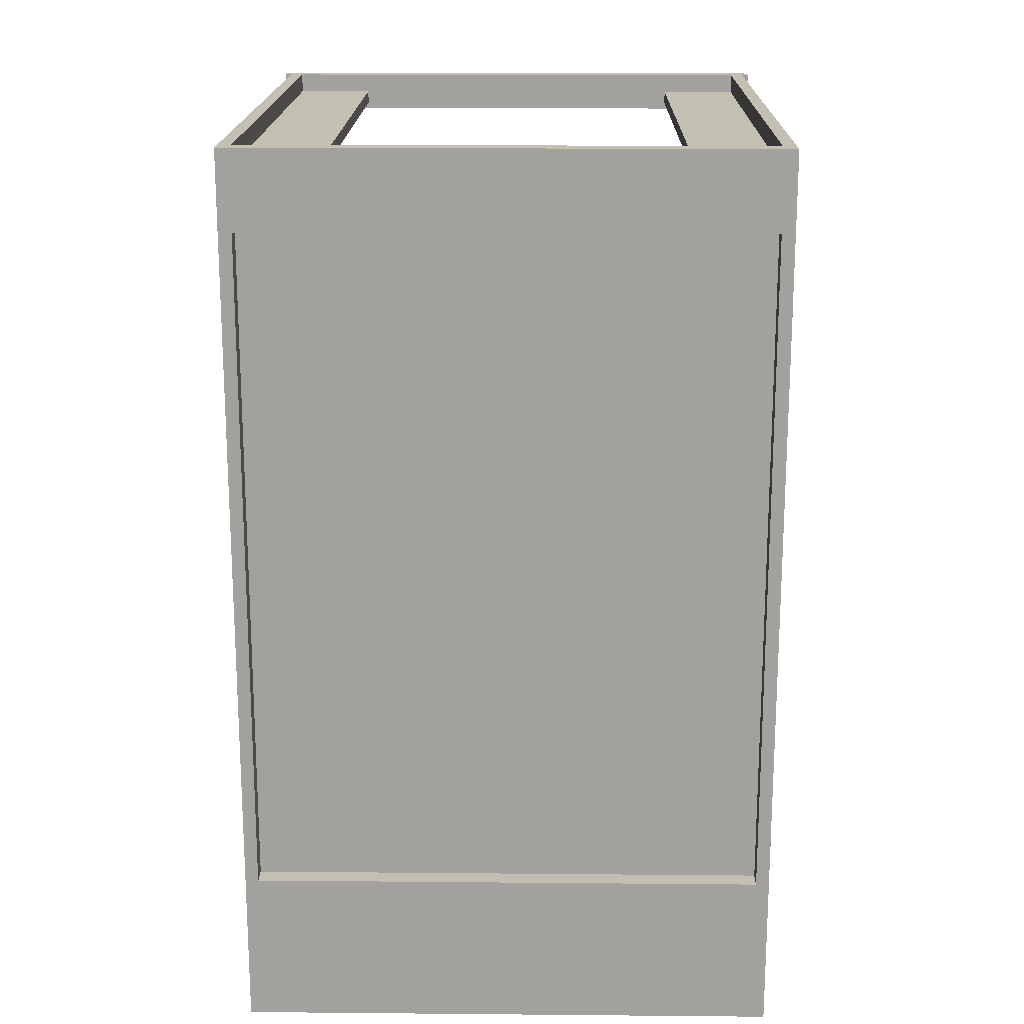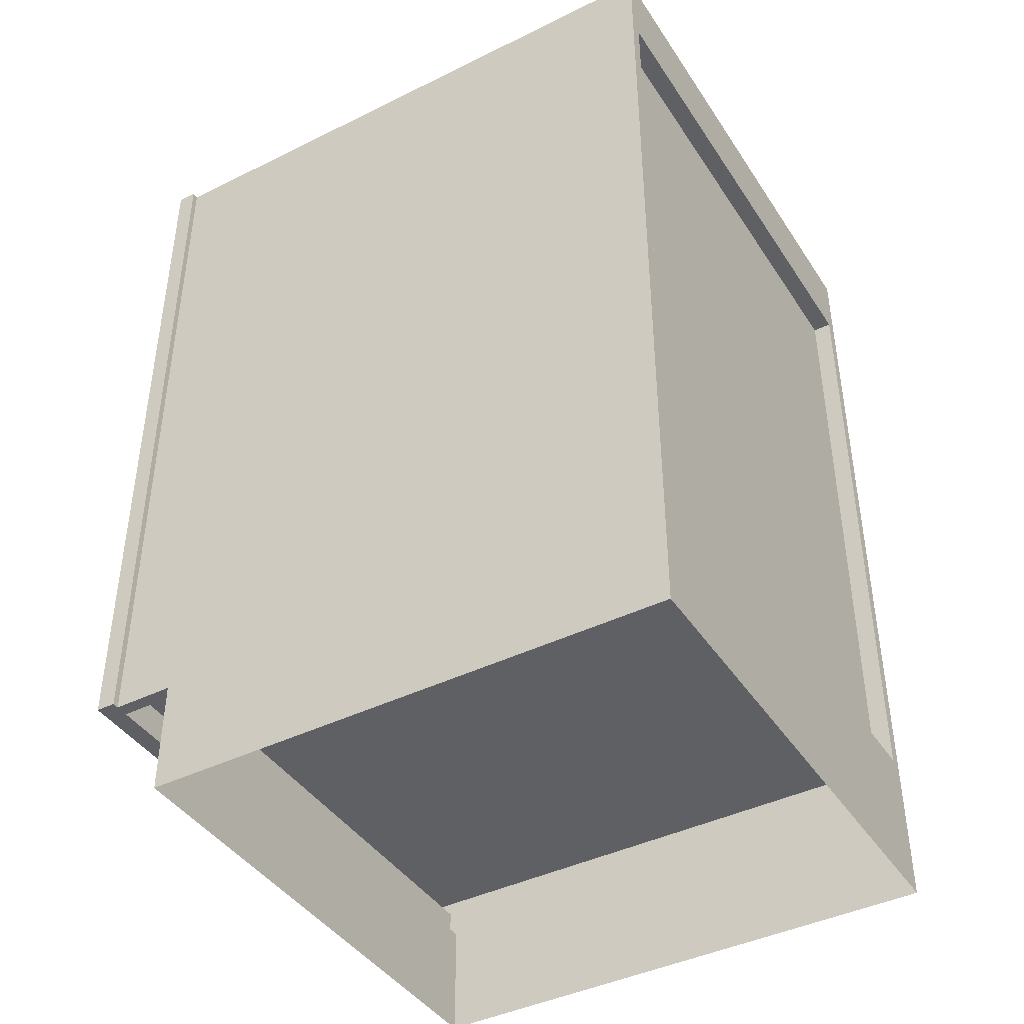
<metadata>
{"format":"obj","ext":"obj","renderer":"f3d","projection":"perspective","resolution":1024,"background":"white","views":[{"elev":17.9,"azim":-179.0,"up":"+Y"},{"elev":-42.1,"azim":120.6,"up":"+Y"}]}
</metadata>
<code>
v 0.4229 -0.5439 0.4711
v -0.4517 -0.5439 -0.5212
v -0.4517 -0.5439 0.4711
v 0.4229 -0.5439 -0.5212
v 0.4229 -0.5439 0.4711
v -0.4517 -0.5439 -0.5212
v -0.4517 -0.5439 0.4711
v 0.4229 -0.5439 -0.5212
v 0.3893 -0.6 0.4711
v -0.418 -0.5327 0.4711
v -0.418 -0.6 0.4711
v 0.3893 -0.5327 0.4711
v 0.3893 -0.5327 0.5047
v 0.3893 -0.5327 0.5047
v -0.418 -0.6 0.5047
v -0.418 -0.6 0.5047
v 0.3893 -0.6 0.5047
v 0.3893 -0.6 0.5047
v -0.418 -0.5327 0.5047
v -0.418 -0.5327 0.5047
v 0.3893 -0.6 0.4711
v 0.3893 -0.6 0.4711
v -0.418 -0.5327 0.4711
v -0.418 -0.5327 0.4711
v -0.418 -0.6 0.4711
v -0.418 -0.6 0.4711
v 0.3893 -0.5327 0.4711
v 0.3893 -0.5327 0.4711
v 0.3893 -0.5327 0.5047
v 0.3893 -0.5327 0.5047
v -0.418 -0.6 0.5047
v -0.418 -0.6 0.5047
v 0.3893 -0.6 0.5047
v 0.3893 -0.6 0.5047
v -0.418 -0.5327 0.5047
v -0.418 -0.5327 0.5047
v 0.3893 -0.6 0.4711
v -0.418 -0.5327 0.4711
v -0.418 -0.6 0.4711
v 0.3893 -0.5327 0.4711
v 0.4565 -0.6 0.4711
v 0.3893 -0.6 0.5047
v 0.3893 -0.6 0.5047
v 0.3893 -0.6 0.4711
v 0.4565 -0.6 0.5047
v 0.4565 -0.6 0.5047
v 0.3893 0.7455 0.4711
v 0.4565 0.7455 0.5047
v 0.4565 0.7455 0.5047
v 0.3893 0.7455 0.5047
v 0.3893 0.7455 0.5047
v 0.4565 0.7455 0.4711
v 0.4565 -0.6 0.4711
v 0.4565 -0.6 0.4711
v 0.4565 -0.6 0.4711
v 0.3893 -0.6 0.5047
v 0.3893 -0.6 0.5047
v 0.3893 -0.6 0.5047
v 0.3893 -0.6 0.4711
v 0.3893 -0.6 0.4711
v 0.3893 -0.6 0.4711
v 0.4565 -0.6 0.5047
v 0.4565 -0.6 0.5047
v 0.4565 -0.6 0.5047
v 0.3893 0.7455 0.4711
v 0.3893 0.7455 0.4711
v 0.3893 0.7455 0.4711
v 0.4565 0.7455 0.5047
v 0.4565 0.7455 0.5047
v 0.4565 0.7455 0.5047
v 0.3893 0.7455 0.5047
v 0.3893 0.7455 0.5047
v 0.3893 0.7455 0.5047
v 0.4565 0.7455 0.4711
v 0.4565 0.7455 0.4711
v 0.4565 0.7455 0.4711
v 0.4565 -0.6 0.4711
v 0.4565 -0.6 0.4711
v 0.3893 -0.6 0.5047
v 0.3893 -0.6 0.4711
v 0.3893 -0.6 0.4711
v 0.4565 -0.6 0.5047
v 0.3893 0.7455 0.4711
v 0.3893 0.7455 0.4711
v 0.4565 0.7455 0.5047
v 0.3893 0.7455 0.5047
v 0.4565 0.7455 0.4711
v 0.4565 0.7455 0.4711
v -0.418 -0.6 0.4711
v -0.4853 -0.6 0.5047
v -0.4853 -0.6 0.5047
v -0.4853 -0.6 0.4711
v -0.418 -0.6 0.5047
v -0.418 -0.6 0.5047
v -0.4853 0.7455 0.4711
v -0.418 0.7455 0.5047
v -0.418 0.7455 0.5047
v -0.4853 0.7455 0.5047
v -0.4853 0.7455 0.5047
v -0.418 0.7455 0.4711
v -0.418 -0.6 0.4711
v -0.418 -0.6 0.4711
v -0.418 -0.6 0.4711
v -0.4853 -0.6 0.5047
v -0.4853 -0.6 0.5047
v -0.4853 -0.6 0.5047
v -0.4853 -0.6 0.4711
v -0.4853 -0.6 0.4711
v -0.4853 -0.6 0.4711
v -0.418 -0.6 0.5047
v -0.418 -0.6 0.5047
v -0.418 -0.6 0.5047
v -0.4853 0.7455 0.4711
v -0.4853 0.7455 0.4711
v -0.4853 0.7455 0.4711
v -0.418 0.7455 0.5047
v -0.418 0.7455 0.5047
v -0.418 0.7455 0.5047
v -0.4853 0.7455 0.5047
v -0.4853 0.7455 0.5047
v -0.4853 0.7455 0.5047
v -0.418 0.7455 0.4711
v -0.418 0.7455 0.4711
v -0.418 0.7455 0.4711
v -0.418 -0.6 0.4711
v -0.418 -0.6 0.4711
v -0.4853 -0.6 0.5047
v -0.4853 -0.6 0.4711
v -0.4853 -0.6 0.4711
v -0.418 -0.6 0.5047
v -0.4853 0.7455 0.4711
v -0.4853 0.7455 0.4711
v -0.418 0.7455 0.5047
v -0.4853 0.7455 0.5047
v -0.418 0.7455 0.4711
v -0.418 0.7455 0.4711
v 0.4229 0.7119 0.4711
v 0.4229 0.7119 -0.538
v 0.2883 0.7119 0.4711
v 0.2883 0.7119 0.4711
v 0.2883 0.7119 -0.538
v 0.2883 0.7119 -0.538
v 0.2883 0.6894 -0.538
v 0.2883 0.6894 -0.538
v 0.2883 0.6894 0.4711
v 0.2883 0.6894 0.4711
v 0.4229 0.6894 -0.538
v 0.4229 0.6894 0.4711
v 0.4229 0.7119 0.4711
v 0.4229 0.7119 -0.538
v 0.2883 0.7119 0.4711
v 0.2883 0.7119 0.4711
v 0.2883 0.7119 -0.538
v 0.2883 0.7119 -0.538
v 0.2883 0.6894 -0.538
v 0.2883 0.6894 -0.538
v 0.2883 0.6894 0.4711
v 0.2883 0.6894 0.4711
v 0.4229 0.6894 -0.538
v 0.4229 0.6894 0.4711
v -0.3171 0.7119 0.4711
v -0.3171 0.7119 0.4711
v -0.4517 0.7119 -0.538
v -0.4517 0.7119 0.4711
v -0.3171 0.7119 -0.538
v -0.3171 0.7119 -0.538
v -0.3171 0.6894 -0.538
v -0.3171 0.6894 -0.538
v -0.3171 0.6894 0.4711
v -0.3171 0.6894 0.4711
v -0.4517 0.6894 -0.538
v -0.4517 0.6894 0.4711
v -0.3171 0.7119 0.4711
v -0.3171 0.7119 0.4711
v -0.4517 0.7119 -0.538
v -0.4517 0.7119 0.4711
v -0.3171 0.7119 -0.538
v -0.3171 0.7119 -0.538
v -0.3171 0.6894 -0.538
v -0.3171 0.6894 -0.538
v -0.3171 0.6894 0.4711
v -0.3171 0.6894 0.4711
v -0.4517 0.6894 -0.538
v -0.4517 0.6894 0.4711
v 0.3893 -0.1066 0.4711
v -0.418 -0.03937 0.4711
v -0.418 -0.1066 0.4711
v 0.3893 -0.03937 0.4711
v 0.3893 -0.03937 0.5047
v 0.3893 -0.03937 0.5047
v -0.418 -0.1066 0.5047
v -0.418 -0.1066 0.5047
v 0.3893 -0.1066 0.5047
v 0.3893 -0.1066 0.5047
v -0.418 -0.03937 0.5047
v -0.418 -0.03937 0.5047
v 0.3893 -0.1066 0.4711
v 0.3893 -0.1066 0.4711
v -0.418 -0.03937 0.4711
v -0.418 -0.03937 0.4711
v -0.418 -0.1066 0.4711
v -0.418 -0.1066 0.4711
v 0.3893 -0.03937 0.4711
v 0.3893 -0.03937 0.4711
v 0.3893 -0.03937 0.5047
v 0.3893 -0.03937 0.5047
v -0.418 -0.1066 0.5047
v -0.418 -0.1066 0.5047
v 0.3893 -0.1066 0.5047
v 0.3893 -0.1066 0.5047
v -0.418 -0.03937 0.5047
v -0.418 -0.03937 0.5047
v 0.3893 -0.1066 0.4711
v -0.418 -0.03937 0.4711
v -0.418 -0.1066 0.4711
v 0.3893 -0.03937 0.4711
v 0.3893 0.3867 0.4711
v -0.418 0.454 0.4711
v -0.418 0.3867 0.4711
v 0.3893 0.454 0.4711
v 0.3893 0.454 0.5047
v 0.3893 0.454 0.5047
v -0.418 0.3867 0.5047
v -0.418 0.3867 0.5047
v 0.3893 0.3867 0.5047
v 0.3893 0.3867 0.5047
v -0.418 0.454 0.5047
v -0.418 0.454 0.5047
v 0.3893 0.3867 0.4711
v 0.3893 0.3867 0.4711
v -0.418 0.454 0.4711
v -0.418 0.454 0.4711
v -0.418 0.3867 0.4711
v -0.418 0.3867 0.4711
v 0.3893 0.454 0.4711
v 0.3893 0.454 0.4711
v 0.3893 0.454 0.5047
v 0.3893 0.454 0.5047
v -0.418 0.3867 0.5047
v -0.418 0.3867 0.5047
v 0.3893 0.3867 0.5047
v 0.3893 0.3867 0.5047
v -0.418 0.454 0.5047
v -0.418 0.454 0.5047
v 0.3893 0.3867 0.4711
v -0.418 0.454 0.4711
v -0.418 0.3867 0.4711
v 0.3893 0.454 0.4711
v 0.3893 0.6782 0.4711
v -0.418 0.7455 0.4711
v -0.418 0.6782 0.4711
v 0.3893 0.7455 0.4711
v 0.3893 0.7455 0.5047
v 0.3893 0.7455 0.5047
v -0.418 0.6782 0.5047
v -0.418 0.6782 0.5047
v 0.3893 0.6782 0.5047
v 0.3893 0.6782 0.5047
v -0.418 0.7455 0.5047
v -0.418 0.7455 0.5047
v 0.3893 0.6782 0.4711
v 0.3893 0.6782 0.4711
v -0.418 0.7455 0.4711
v -0.418 0.7455 0.4711
v -0.418 0.6782 0.4711
v -0.418 0.6782 0.4711
v 0.3893 0.7455 0.4711
v 0.3893 0.7455 0.4711
v 0.3893 0.7455 0.5047
v 0.3893 0.7455 0.5047
v -0.418 0.6782 0.5047
v -0.418 0.6782 0.5047
v 0.3893 0.6782 0.5047
v 0.3893 0.6782 0.5047
v -0.418 0.7455 0.5047
v -0.418 0.7455 0.5047
v 0.3893 0.6782 0.4711
v -0.418 0.7455 0.4711
v -0.418 0.6782 0.4711
v 0.3893 0.7455 0.4711
v -0.4741 0.7455 0.3646
v -0.4741 0.7455 0.4711
v -0.4741 -0.6 0.4711
v -0.4741 -0.6 0.3646
v -0.4517 0.7455 0.4711
v -0.4517 0.7455 0.4711
v -0.4741 0.7455 0.3646
v -0.4741 0.7455 0.3646
v -0.4741 0.7455 0.4711
v -0.4741 0.7455 0.4711
v -0.4517 0.7455 0.3646
v -0.4517 0.7455 0.3646
v -0.4741 -0.6 0.4711
v -0.4741 -0.6 0.4711
v -0.4517 -0.6 0.3646
v -0.4517 -0.6 0.3646
v -0.4741 -0.6 0.3646
v -0.4741 -0.6 0.3646
v -0.4517 -0.6 0.4711
v -0.4517 -0.6 0.4711
v -0.4517 0.7455 0.4711
v -0.4517 0.7455 0.4711
v -0.4741 0.7455 0.3646
v -0.4741 0.7455 0.4711
v -0.4517 0.7455 0.3646
v -0.4517 0.7455 0.3646
v -0.4741 -0.6 0.4711
v -0.4517 -0.6 0.3646
v -0.4517 -0.6 0.3646
v -0.4741 -0.6 0.3646
v -0.4517 -0.6 0.4711
v -0.4517 -0.6 0.4711
v -0.4741 0.7455 -0.5717
v -0.4741 -0.6 -0.5717
v -0.4741 -0.6 0.3646
v -0.4741 0.7455 0.3646
v -0.4741 0.7455 -0.5717
v -0.4741 0.7455 -0.5717
v -0.4741 0.7455 -0.5717
v -0.4517 -0.6 -0.5717
v -0.4517 -0.6 -0.5717
v -0.4741 -0.6 -0.5717
v -0.4741 -0.6 -0.5717
v -0.4517 0.7455 -0.5717
v -0.4517 0.7455 -0.5717
v -0.4517 0.7455 -0.5717
v -0.4741 -0.6 0.3646
v -0.4517 0.7455 0.3646
v -0.4517 0.7455 0.3646
v -0.4741 0.7455 0.3646
v -0.4741 0.7455 0.3646
v -0.4517 -0.6 0.3646
v -0.4741 0.7455 -0.5717
v -0.4741 0.7455 -0.5717
v -0.4517 -0.6 -0.5717
v -0.4517 -0.6 -0.5717
v -0.4741 -0.6 -0.5717
v -0.4517 0.7455 -0.5717
v -0.4517 0.7455 -0.5717
v -0.4517 0.7455 -0.5717
v -0.4517 0.7455 0.3646
v -0.4517 0.7455 0.3646
v -0.4741 0.7455 0.3646
v -0.4517 -0.6 0.3646
v -0.4517 0.6894 -0.538
v -0.4517 0.6894 -0.538
v 0.4229 -0.5664 -0.538
v -0.4517 -0.5664 -0.538
v 0.4229 0.6894 -0.538
v 0.4229 0.6894 -0.538
v 0.4229 0.6894 -0.5212
v 0.4229 0.6894 -0.5212
v -0.4517 0.6894 -0.5212
v -0.4517 0.6894 -0.5212
v -0.4517 -0.5664 -0.5212
v 0.4229 -0.5664 -0.5212
v -0.4517 0.6894 -0.538
v -0.4517 0.6894 -0.538
v 0.4229 -0.5664 -0.538
v -0.4517 -0.5664 -0.538
v 0.4229 0.6894 -0.538
v 0.4229 0.6894 -0.538
v 0.4229 0.6894 -0.5212
v 0.4229 0.6894 -0.5212
v -0.4517 0.6894 -0.5212
v -0.4517 0.6894 -0.5212
v -0.4517 -0.5664 -0.5212
v 0.4229 -0.5664 -0.5212
v -0.4517 0.7455 -0.5717
v -0.4517 0.7455 -0.5717
v 0.4229 0.6109 -0.5717
v 0.4229 0.6109 -0.5717
v -0.4517 0.6109 -0.5717
v -0.4517 0.6109 -0.5717
v 0.4229 0.7455 -0.5717
v 0.4229 0.7455 -0.5717
v -0.4517 0.6109 -0.538
v 0.4229 0.7455 -0.538
v 0.4229 0.7455 -0.538
v 0.4229 0.6109 -0.538
v -0.4517 0.7455 -0.538
v -0.4517 0.7455 -0.538
v -0.4517 0.6894 -0.538
v 0.4229 0.6894 -0.538
v -0.4517 0.7455 -0.5717
v -0.4517 0.7455 -0.5717
v 0.4229 0.6109 -0.5717
v 0.4229 0.6109 -0.5717
v -0.4517 0.6109 -0.5717
v -0.4517 0.6109 -0.5717
v 0.4229 0.7455 -0.5717
v 0.4229 0.7455 -0.5717
v -0.4517 0.6109 -0.538
v 0.4229 0.7455 -0.538
v 0.4229 0.7455 -0.538
v 0.4229 0.6109 -0.538
v -0.4517 0.7455 -0.538
v -0.4517 0.7455 -0.538
v -0.4517 0.6894 -0.538
v 0.4229 0.6894 -0.538
v 0.4453 -0.6 -0.5717
v 0.4453 0.7455 -0.5717
v 0.4453 -0.6 0.3646
v 0.4453 0.7455 0.3646
v 0.4453 -0.6 -0.5717
v 0.4453 -0.6 -0.5717
v 0.4229 -0.6 -0.5717
v 0.4229 -0.6 -0.5717
v 0.4453 0.7455 -0.5717
v 0.4453 0.7455 -0.5717
v 0.4453 0.7455 -0.5717
v 0.4229 0.7455 -0.5717
v 0.4229 0.7455 -0.5717
v 0.4229 0.7455 -0.5717
v 0.4453 -0.6 0.3646
v 0.4229 0.7455 0.3646
v 0.4229 0.7455 0.3646
v 0.4453 0.7455 0.3646
v 0.4453 0.7455 0.3646
v 0.4229 -0.6 0.3646
v 0.4453 -0.6 -0.5717
v 0.4229 -0.6 -0.5717
v 0.4229 -0.6 -0.5717
v 0.4453 0.7455 -0.5717
v 0.4453 0.7455 -0.5717
v 0.4229 0.7455 -0.5717
v 0.4229 0.7455 -0.5717
v 0.4229 0.7455 -0.5717
v 0.4229 0.7455 0.3646
v 0.4229 0.7455 0.3646
v 0.4453 0.7455 0.3646
v 0.4229 -0.6 0.3646
v 0.4453 0.7455 0.4711
v 0.4453 0.7455 0.3646
v 0.4453 -0.6 0.4711
v 0.4453 -0.6 0.3646
v 0.4453 0.7455 0.4711
v 0.4453 0.7455 0.4711
v 0.4453 0.7455 0.3646
v 0.4453 0.7455 0.3646
v 0.4229 0.7455 0.4711
v 0.4229 0.7455 0.4711
v 0.4453 -0.6 0.4711
v 0.4453 -0.6 0.4711
v 0.4229 0.7455 0.3646
v 0.4229 0.7455 0.3646
v 0.4453 -0.6 0.3646
v 0.4453 -0.6 0.3646
v 0.4229 -0.6 0.3646
v 0.4229 -0.6 0.3646
v 0.4229 -0.6 0.4711
v 0.4229 -0.6 0.4711
v 0.4453 0.7455 0.4711
v 0.4453 0.7455 0.3646
v 0.4229 0.7455 0.4711
v 0.4229 0.7455 0.4711
v 0.4453 -0.6 0.4711
v 0.4229 0.7455 0.3646
v 0.4229 0.7455 0.3646
v 0.4453 -0.6 0.3646
v 0.4229 -0.6 0.3646
v 0.4229 -0.6 0.3646
v 0.4229 -0.6 0.4711
v 0.4229 -0.6 0.4711
v -0.04803 -0.5383 -0.538
v -0.04803 -0.5383 -0.538
v -0.4517 -0.5383 -0.538
v -0.4517 -0.5383 -0.538
v -0.04803 -0.4152 -0.538
v -0.04803 -0.4152 -0.538
v -0.4517 -0.4152 -0.538
v -0.4517 -0.4152 -0.538
v 0.4453 -0.8018 -0.5717
v 0.4453 -0.6 -0.5717
v 0.4453 -0.8018 0.3646
v 0.4453 -0.8018 0.3646
v 0.4453 -0.6 0.3646
v 0.4453 -0.6 0.3646
v 0.4229 -0.6 0.3646
v 0.4229 -0.8018 0.3646
v 0.4453 -0.8018 -0.5717
v 0.4453 -0.8018 -0.5717
v 0.4229 -0.8018 -0.5717
v 0.4453 -0.6 -0.5717
v 0.4453 -0.6 -0.5717
v 0.4229 -0.6 -0.5717
v 0.4453 -0.8018 0.3646
v 0.4453 -0.8018 0.3646
v 0.4453 -0.6 0.3646
v 0.4453 -0.6 0.3646
v 0.4229 -0.6 0.3646
v 0.4229 -0.8018 0.3646
v 0.4453 -0.8018 -0.5717
v 0.4229 -0.8018 -0.5717
v 0.4453 -0.6 -0.5717
v 0.4229 -0.6 -0.5717
v -0.4517 -0.5383 -0.538
v 0.4229 -0.5383 -0.5717
v 0.4229 -0.5383 -0.5717
v -0.4517 -0.5383 -0.5717
v -0.4517 -0.5383 -0.5717
v 0.4229 -0.5383 -0.538
v 0.4229 -0.8018 -0.5717
v -0.4517 -0.8018 -0.5717
v -0.4517 -0.5383 -0.538
v 0.4229 -0.5383 -0.5717
v 0.4229 -0.5383 -0.5717
v -0.4517 -0.5383 -0.5717
v -0.4517 -0.5383 -0.5717
v 0.4229 -0.5383 -0.538
v 0.4229 -0.8018 -0.5717
v -0.4517 -0.8018 -0.5717
v -0.4741 -0.6 -0.5717
v -0.4741 -0.8018 -0.5717
v -0.4741 -0.8018 0.3646
v -0.4741 -0.8018 0.3646
v -0.4741 -0.6 0.3646
v -0.4741 -0.6 0.3646
v -0.4517 -0.6 0.3646
v -0.4517 -0.8018 0.3646
v -0.4741 -0.6 -0.5717
v -0.4741 -0.6 -0.5717
v -0.4517 -0.8018 -0.5717
v -0.4741 -0.8018 -0.5717
v -0.4741 -0.8018 -0.5717
v -0.4517 -0.6 -0.5717
v -0.4741 -0.8018 0.3646
v -0.4741 -0.8018 0.3646
v -0.4741 -0.6 0.3646
v -0.4741 -0.6 0.3646
v -0.4517 -0.6 0.3646
v -0.4517 -0.8018 0.3646
v -0.4741 -0.6 -0.5717
v -0.4517 -0.8018 -0.5717
v -0.4741 -0.8018 -0.5717
v -0.4517 -0.6 -0.5717
v 0.4229 -0.5664 0.3646
v -0.4517 -0.8018 0.3646
v 0.4229 -0.8018 0.3646
v -0.4517 -0.5664 0.3646
v 0.4229 -0.5664 0.3646
v -0.4517 -0.8018 0.3646
v 0.4229 -0.8018 0.3646
v -0.4517 -0.5664 0.3646
f 3 2 1
f 4 1 2
f 5 6 7
f 6 5 8
f 10 9 11
f 9 10 12
f 18 16 14
f 20 14 16
f 17 22 15
f 19 24 13
f 26 15 22
f 28 13 24
f 25 21 23
f 27 23 21
f 29 31 33
f 31 29 35
f 32 37 34
f 30 38 36
f 37 32 39
f 38 30 40
f 43 47 44
f 41 48 45
f 49 42 46
f 47 43 51
f 48 41 52
f 42 49 50
f 60 57 55
f 62 55 57
f 61 66 58
f 59 54 65
f 63 70 53
f 64 56 68
f 71 58 66
f 75 65 54
f 76 53 70
f 72 68 56
f 73 67 69
f 74 69 67
f 77 79 80
f 79 77 82
f 83 78 81
f 78 83 87
f 85 84 86
f 84 85 88
f 91 95 92
f 89 96 93
f 97 90 94
f 95 91 99
f 96 89 100
f 90 97 98
f 108 105 103
f 110 103 105
f 109 114 106
f 107 102 113
f 111 118 101
f 112 104 116
f 119 106 114
f 123 113 102
f 124 101 118
f 120 116 104
f 121 115 117
f 122 117 115
f 125 127 128
f 127 125 130
f 131 126 129
f 126 131 135
f 133 132 134
f 132 133 136
f 139 138 137
f 138 139 141
f 140 144 142
f 144 140 146
f 145 147 143
f 147 145 148
f 149 150 151
f 153 151 150
f 154 155 152
f 157 152 155
f 156 159 158
f 160 158 159
f 164 163 161
f 165 161 163
f 166 168 162
f 170 162 168
f 167 171 169
f 172 169 171
f 173 175 176
f 175 173 177
f 174 179 178
f 179 174 181
f 182 183 180
f 183 182 184
f 186 185 187
f 185 186 188
f 194 192 190
f 196 190 192
f 193 198 191
f 195 200 189
f 202 191 198
f 204 189 200
f 201 197 199
f 203 199 197
f 205 207 209
f 207 205 211
f 208 213 210
f 206 214 212
f 213 208 215
f 214 206 216
f 218 217 219
f 217 218 220
f 226 224 222
f 228 222 224
f 225 230 223
f 227 232 221
f 234 223 230
f 236 221 232
f 233 229 231
f 235 231 229
f 237 239 241
f 239 237 243
f 240 245 242
f 238 246 244
f 245 240 247
f 246 238 248
f 250 249 251
f 249 250 252
f 258 256 254
f 260 254 256
f 257 262 255
f 259 264 253
f 266 255 262
f 268 253 264
f 265 261 263
f 267 263 261
f 269 271 273
f 271 269 275
f 272 277 274
f 270 278 276
f 277 272 279
f 278 270 280
f 281 283 282
f 283 281 284
f 290 288 285
f 291 285 288
f 289 294 287
f 292 296 286
f 298 287 294
f 300 286 296
f 297 293 295
f 299 295 293
f 301 303 304
f 303 301 305
f 302 308 306
f 308 302 311
f 309 307 310
f 307 309 312
f 315 313 314
f 313 315 316
f 323 320 318
f 324 318 320
f 322 317 327
f 325 328 319
f 326 321 329
f 330 327 317
f 331 319 328
f 332 329 321
f 333 335 337
f 335 333 338
f 334 341 339
f 342 336 340
f 341 334 343
f 336 342 344
f 348 347 345
f 349 345 347
f 350 352 346
f 354 346 352
f 353 351 355
f 356 355 351
f 357 359 360
f 359 357 361
f 358 363 362
f 363 358 365
f 367 364 366
f 364 367 368
f 374 372 370
f 376 370 372
f 373 377 371
f 375 379 369
f 380 371 377
f 382 369 379
f 381 378 383
f 384 383 378
f 385 387 389
f 387 385 391
f 388 393 390
f 386 394 392
f 393 388 396
f 394 386 397
f 399 395 398
f 395 399 400
f 401 402 403
f 404 403 402
f 410 407 406
f 407 410 412
f 415 409 405
f 411 416 413
f 417 408 414
f 409 415 418
f 416 411 419
f 408 417 420
f 421 422 424
f 426 424 422
f 427 429 425
f 428 423 430
f 431 425 429
f 432 430 423
f 433 435 434
f 436 434 435
f 441 440 438
f 439 444 437
f 440 441 445
f 444 439 448
f 442 450 446
f 449 443 447
f 450 442 452
f 443 449 451
f 453 454 455
f 458 455 454
f 459 461 456
f 460 457 462
f 463 456 461
f 464 462 457
f 465 467 469
f 470 468 466
f 466 470 468
f 467 469 465
f 471 469 467
f 468 470 472
f 472 468 470
f 469 467 471
f 473 474 476
f 478 476 474
f 477 479 475
f 480 475 479
f 484 483 481
f 483 484 486
f 488 485 482
f 485 488 490
f 487 491 489
f 491 487 492
f 493 494 495
f 496 495 494
f 500 498 497
f 502 497 498
f 499 501 503
f 504 503 501
f 505 506 508
f 506 505 510
f 511 509 507
f 509 511 512
f 516 513 514
f 513 516 518
f 515 519 517
f 519 515 520
f 524 523 521
f 526 521 523
f 525 522 528
f 530 528 522
f 529 531 527
f 532 527 531
f 533 534 535
f 534 533 536
f 539 538 537
f 540 537 538
f 541 542 543
f 542 541 544

</code>
